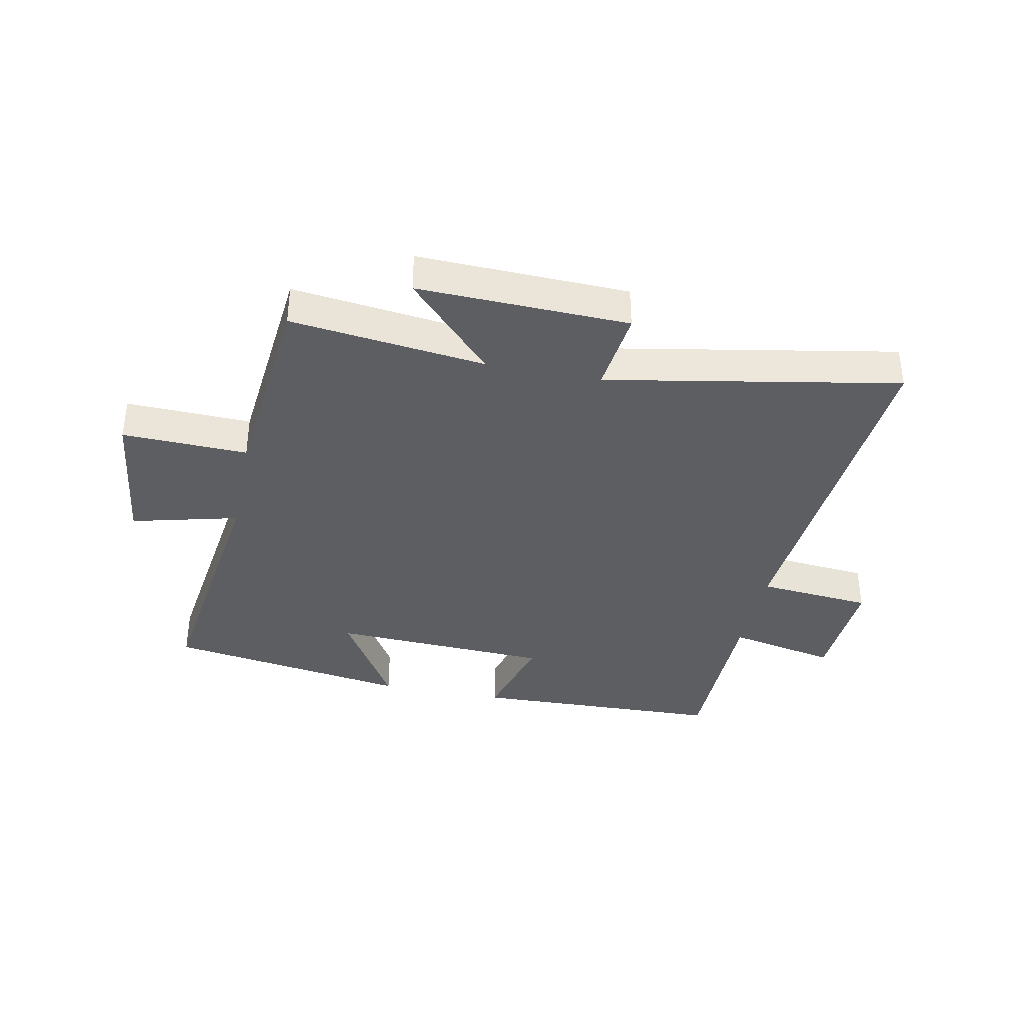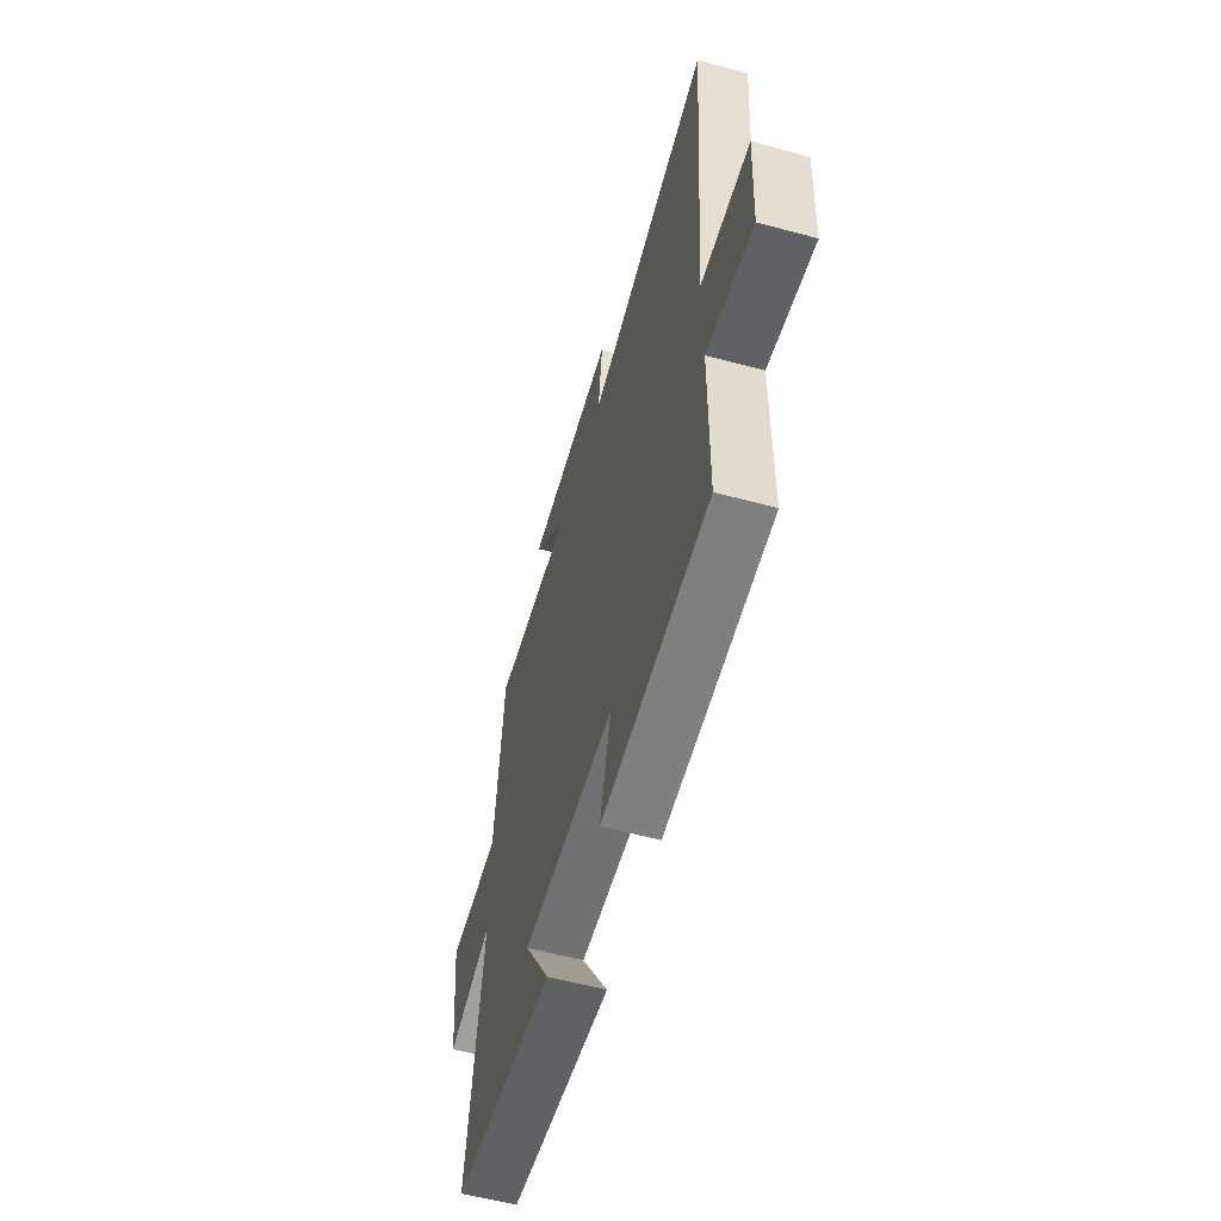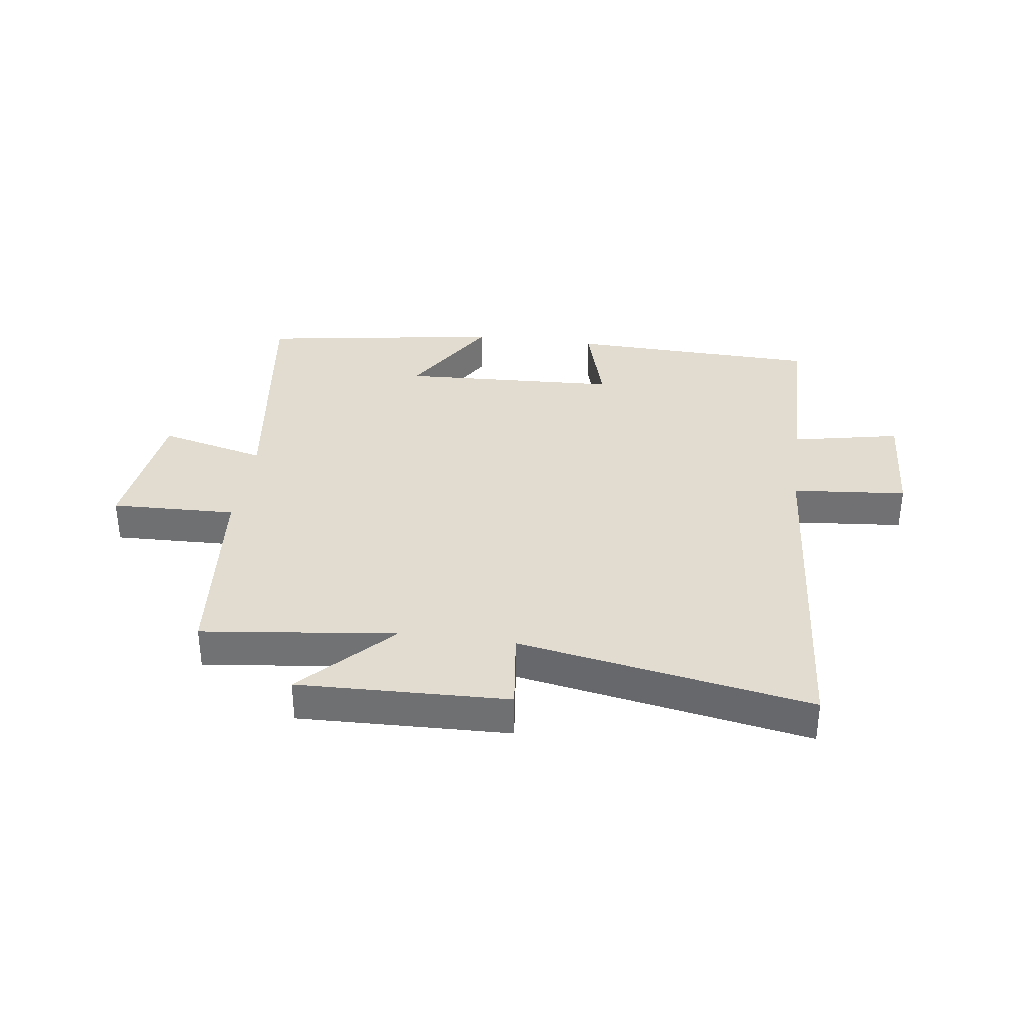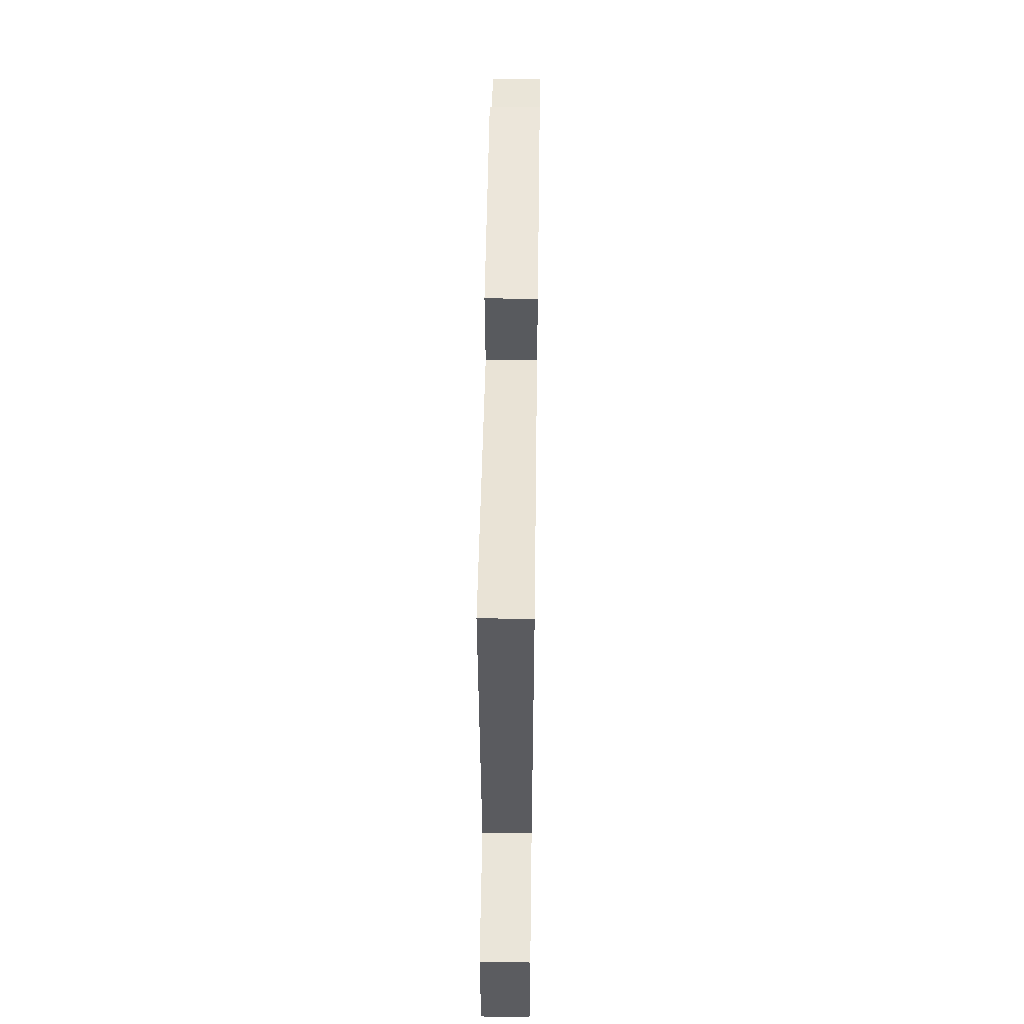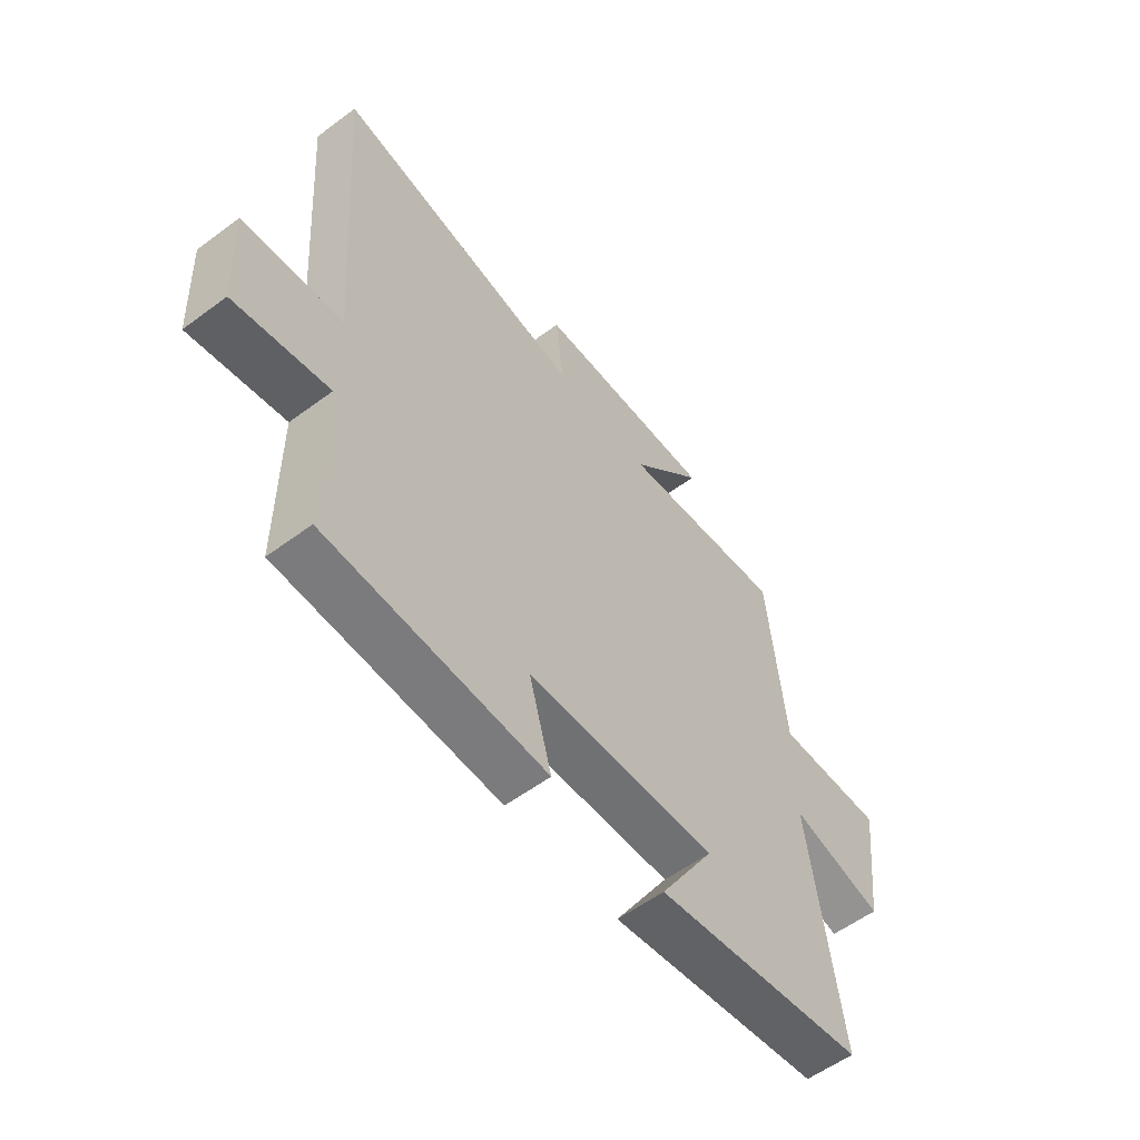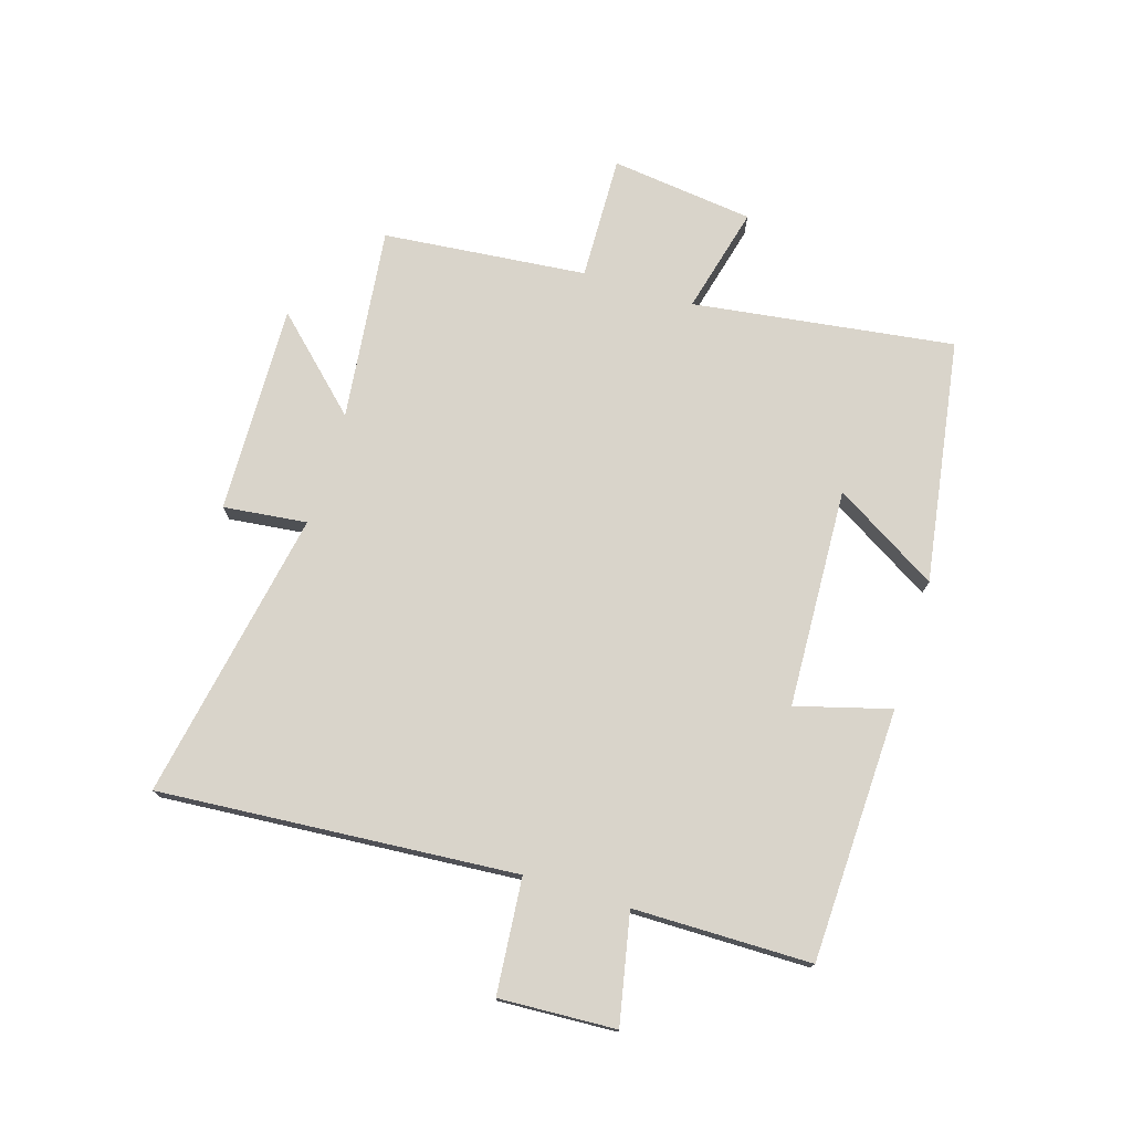
<metadata>
{"format":"obj","ext":"obj","renderer":"f3d","projection":"perspective","resolution":1024,"background":"white","views":[{"elev":-37.4,"azim":-11.5,"up":"+Y"},{"elev":-57.6,"azim":74.3,"up":"+Z"},{"elev":34.4,"azim":7.6,"up":"+Y"},{"elev":52.7,"azim":90.8,"up":"+Z"},{"elev":-57.1,"azim":127.7,"up":"+Z"},{"elev":74.8,"azim":107.1,"up":"+Y"}]}
</metadata>
<code>
v -0.56 0.07 -0.437
v -0.5 0.07 0.004
v -0.681 0.07 -0.042
v -0.711 0.07 0.2
v -0.5 0.07 0.194
v -0.467 0.07 0.538
v -0.14 0.07 0.5
v -0.284 0.07 0.651
v 0.07 0.07 0.641
v 0.054 0.07 0.5
v 0.545 0.07 0.591
v 0.5 0.07 -0.01
v 0.693 0.07 -0.027
v 0.683 0.07 -0.223
v 0.5 0.07 -0.186
v 0.498 0.07 -0.485
v 0.072 0.07 -0.5
v 0.116 0.07 -0.341
v -0.254 0.07 -0.325
v -0.148 0.07 -0.5
v -0.56 0 -0.437
v -0.5 0 0.004
v -0.681 0 -0.042
v -0.711 0 0.2
v -0.5 0 0.194
v -0.467 0 0.538
v -0.14 0 0.5
v -0.284 0 0.651
v 0.07 0 0.641
v 0.054 0 0.5
v 0.545 0 0.591
v 0.5 0 -0.01
v 0.693 0 -0.027
v 0.683 0 -0.223
v 0.5 0 -0.186
v 0.498 0 -0.485
v 0.072 0 -0.5
v 0.116 0 -0.341
v -0.254 0 -0.325
v -0.148 0 -0.5
f 19 20 1 2
f 18 19 2
f 15 16 17 18
f 15 18 2
f 12 13 14 15
f 12 15 2
f 10 11 12 2
f 7 8 9 10
f 7 10 2 3
f 5 6 7
f 5 7 3
f 3 4 5
f 22 21 40 39
f 22 39 38
f 38 37 36 35
f 22 38 35
f 35 34 33 32
f 22 35 32
f 22 32 31 30
f 30 29 28 27
f 23 22 30 27
f 27 26 25
f 23 27 25
f 25 24 23
f 1 21 22 2
f 2 22 23 3
f 3 23 24 4
f 4 24 25 5
f 5 25 26 6
f 6 26 27 7
f 7 27 28 8
f 8 28 29 9
f 9 29 30 10
f 10 30 31 11
f 11 31 32 12
f 12 32 33 13
f 13 33 34 14
f 14 34 35 15
f 15 35 36 16
f 16 36 37 17
f 17 37 38 18
f 18 38 39 19
f 19 39 40 20
f 20 40 21 1

</code>
